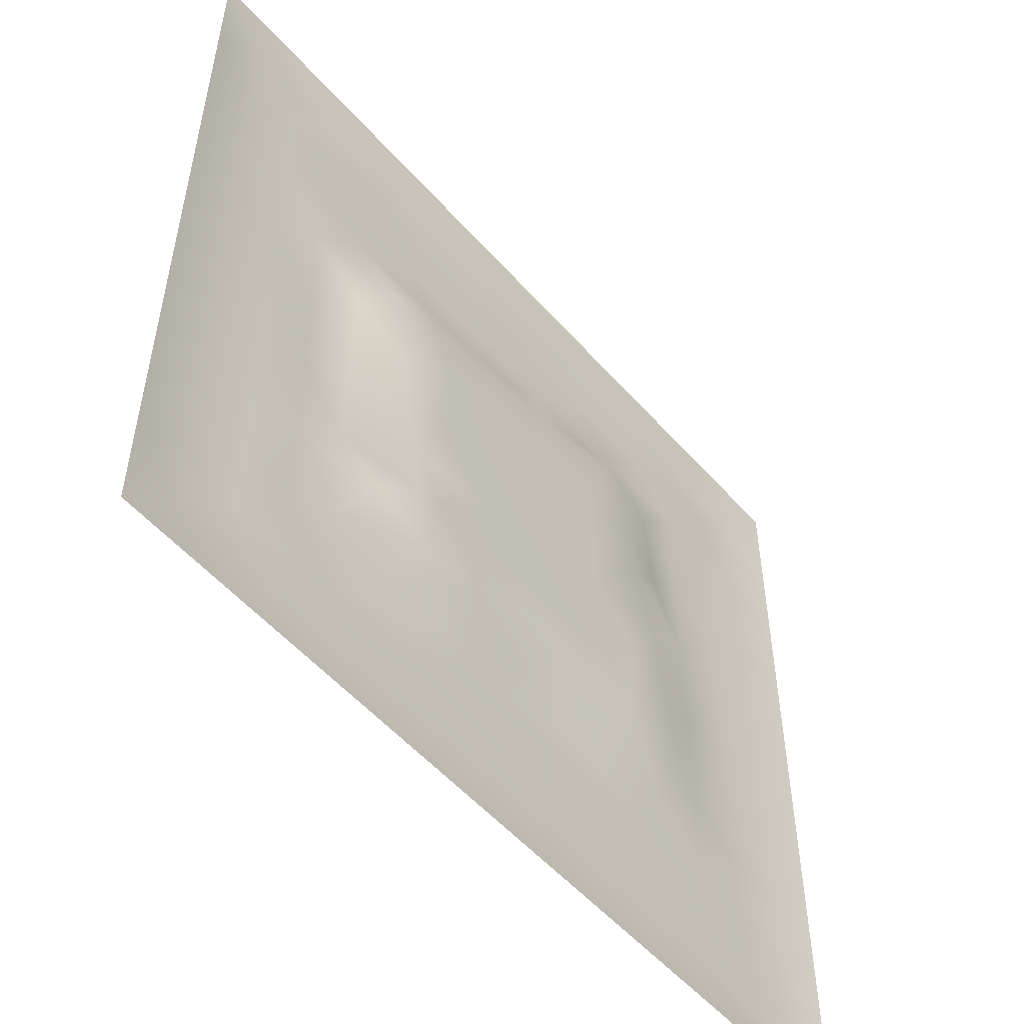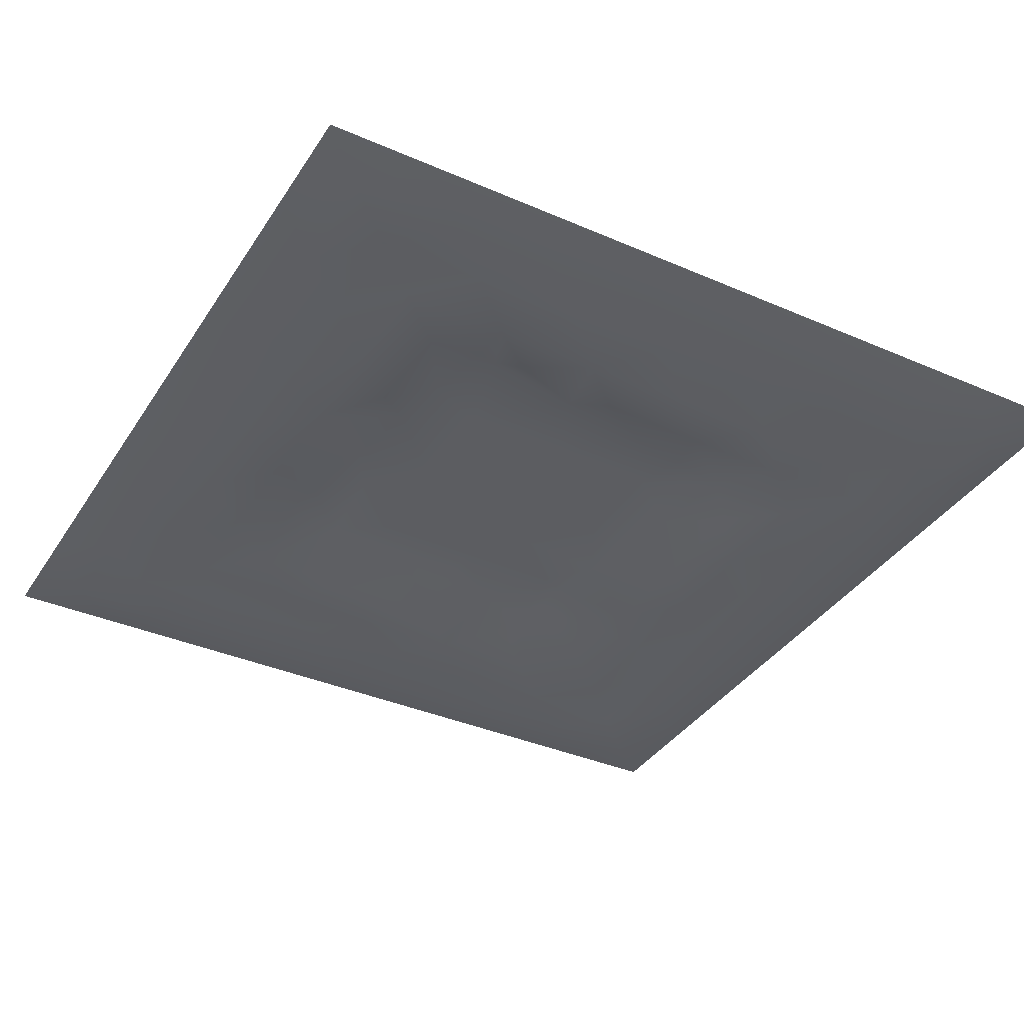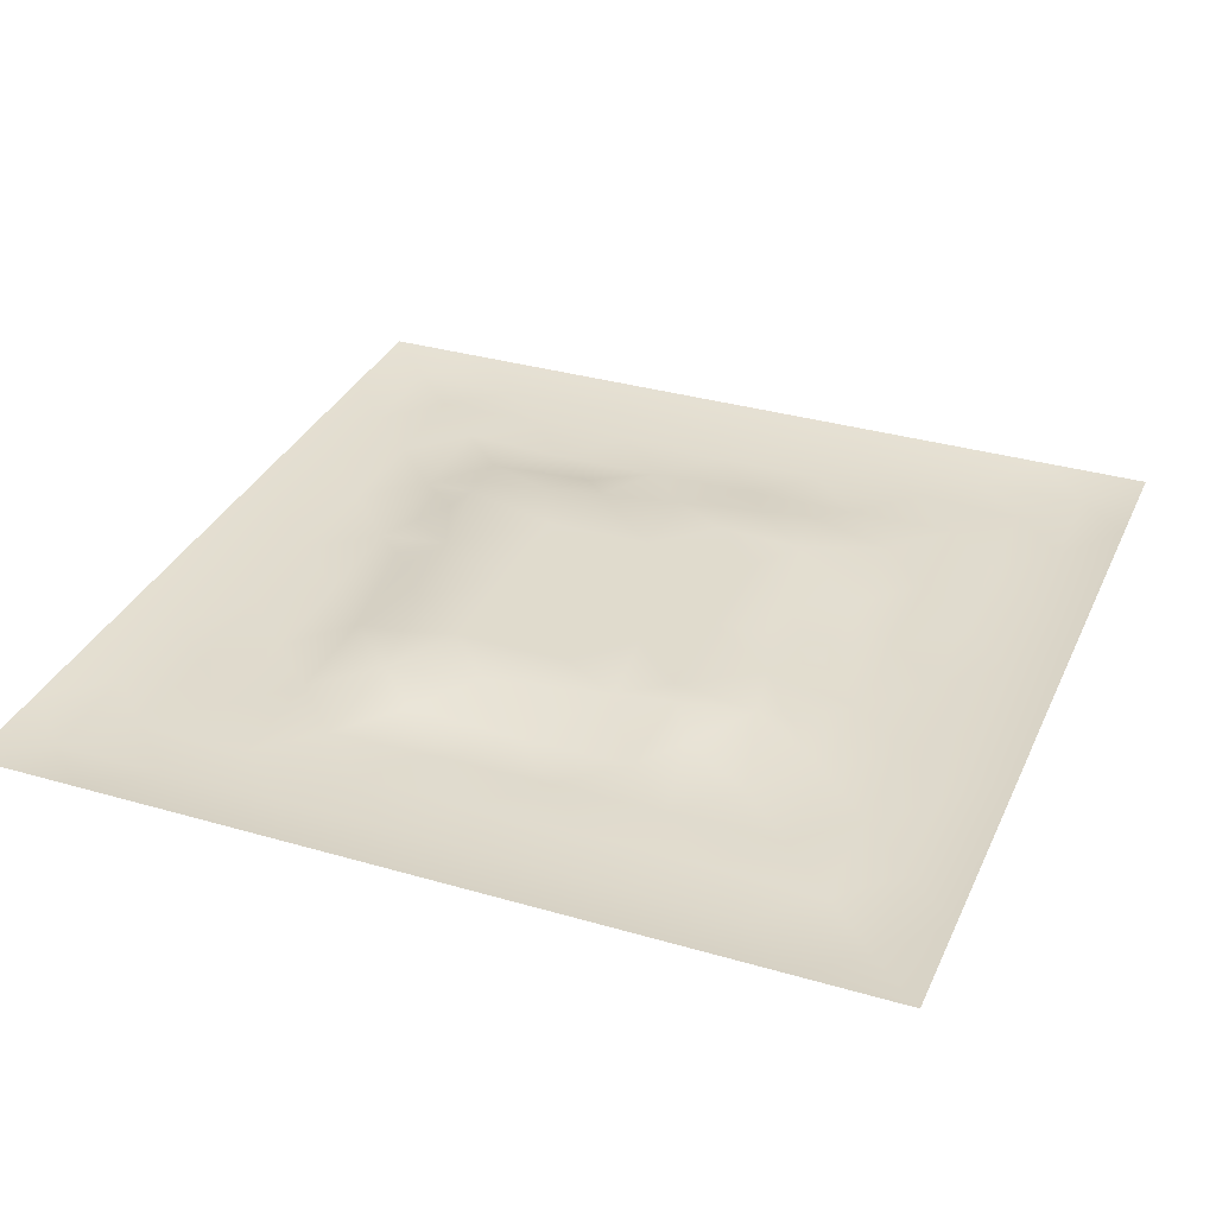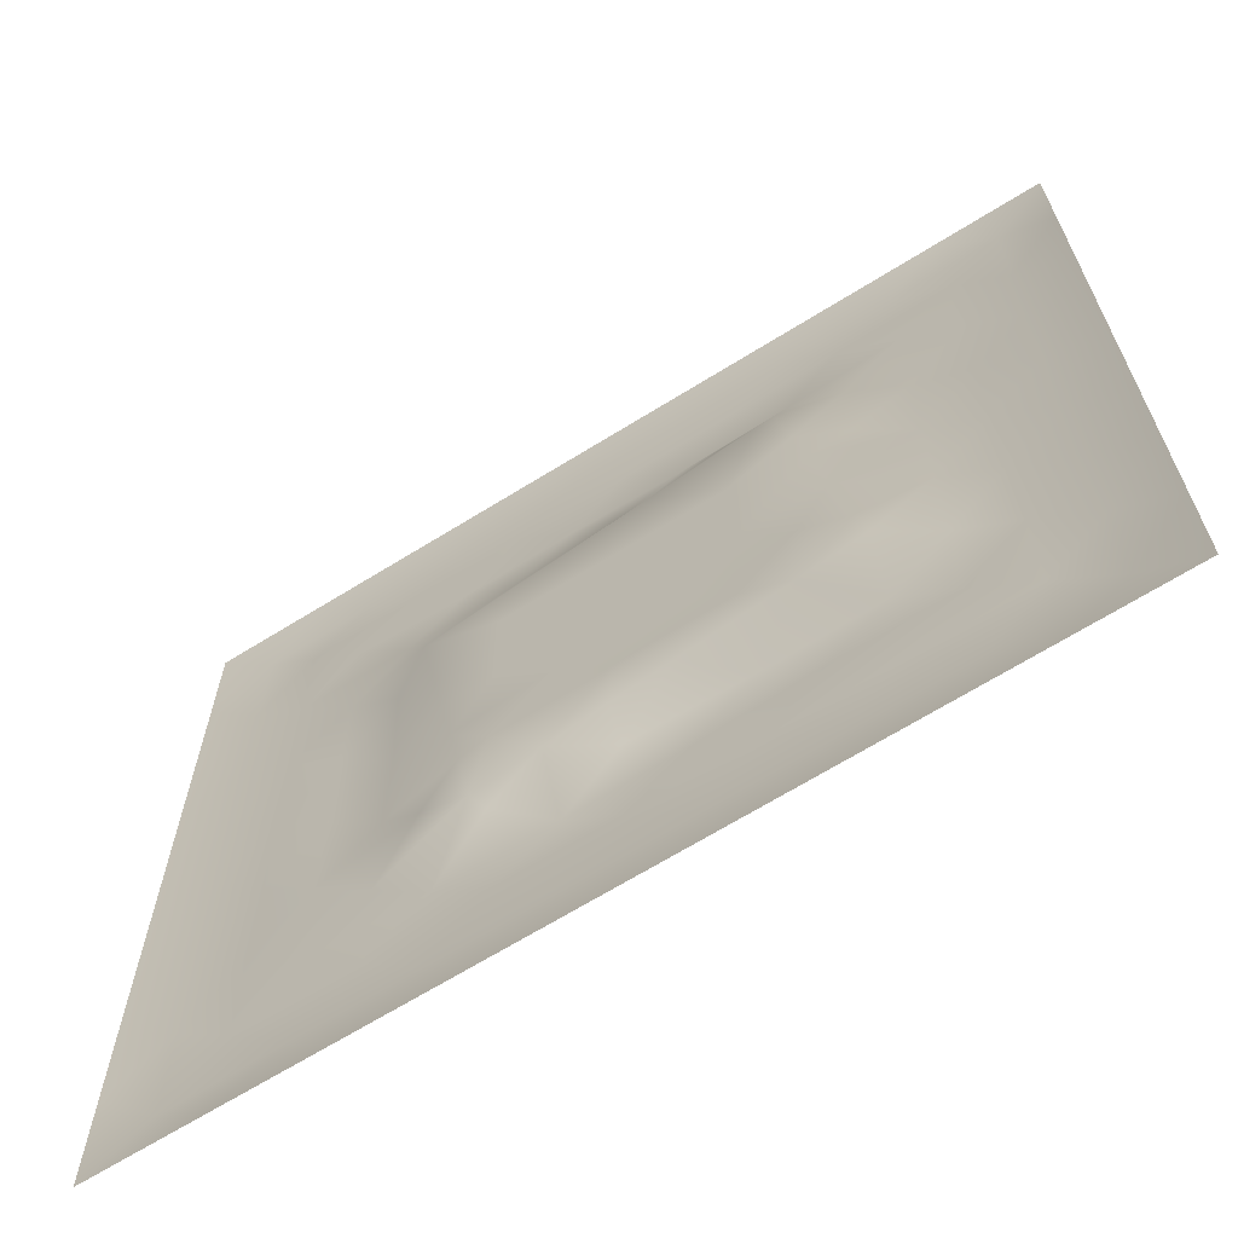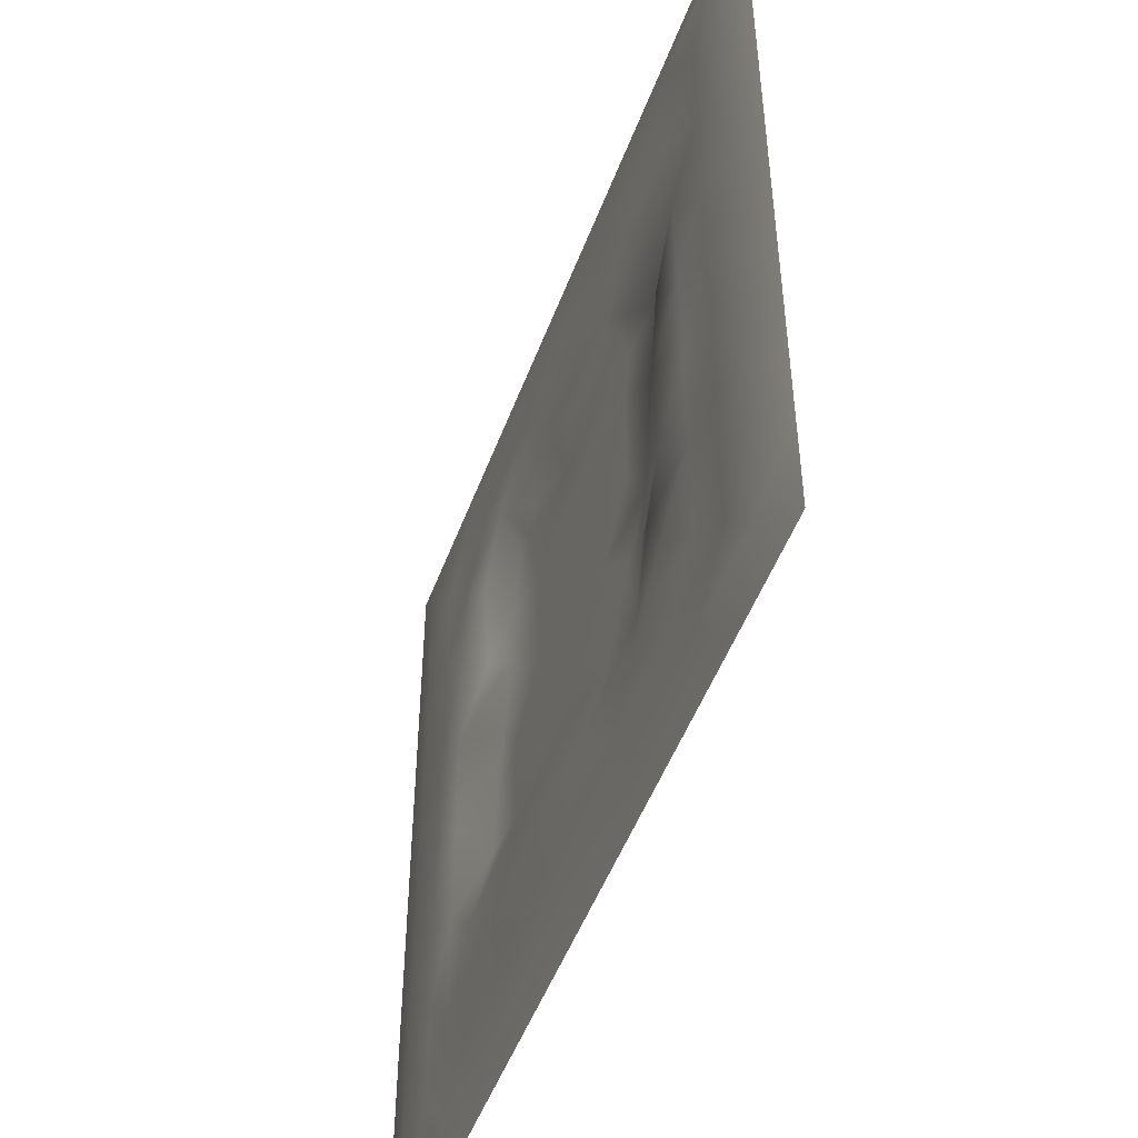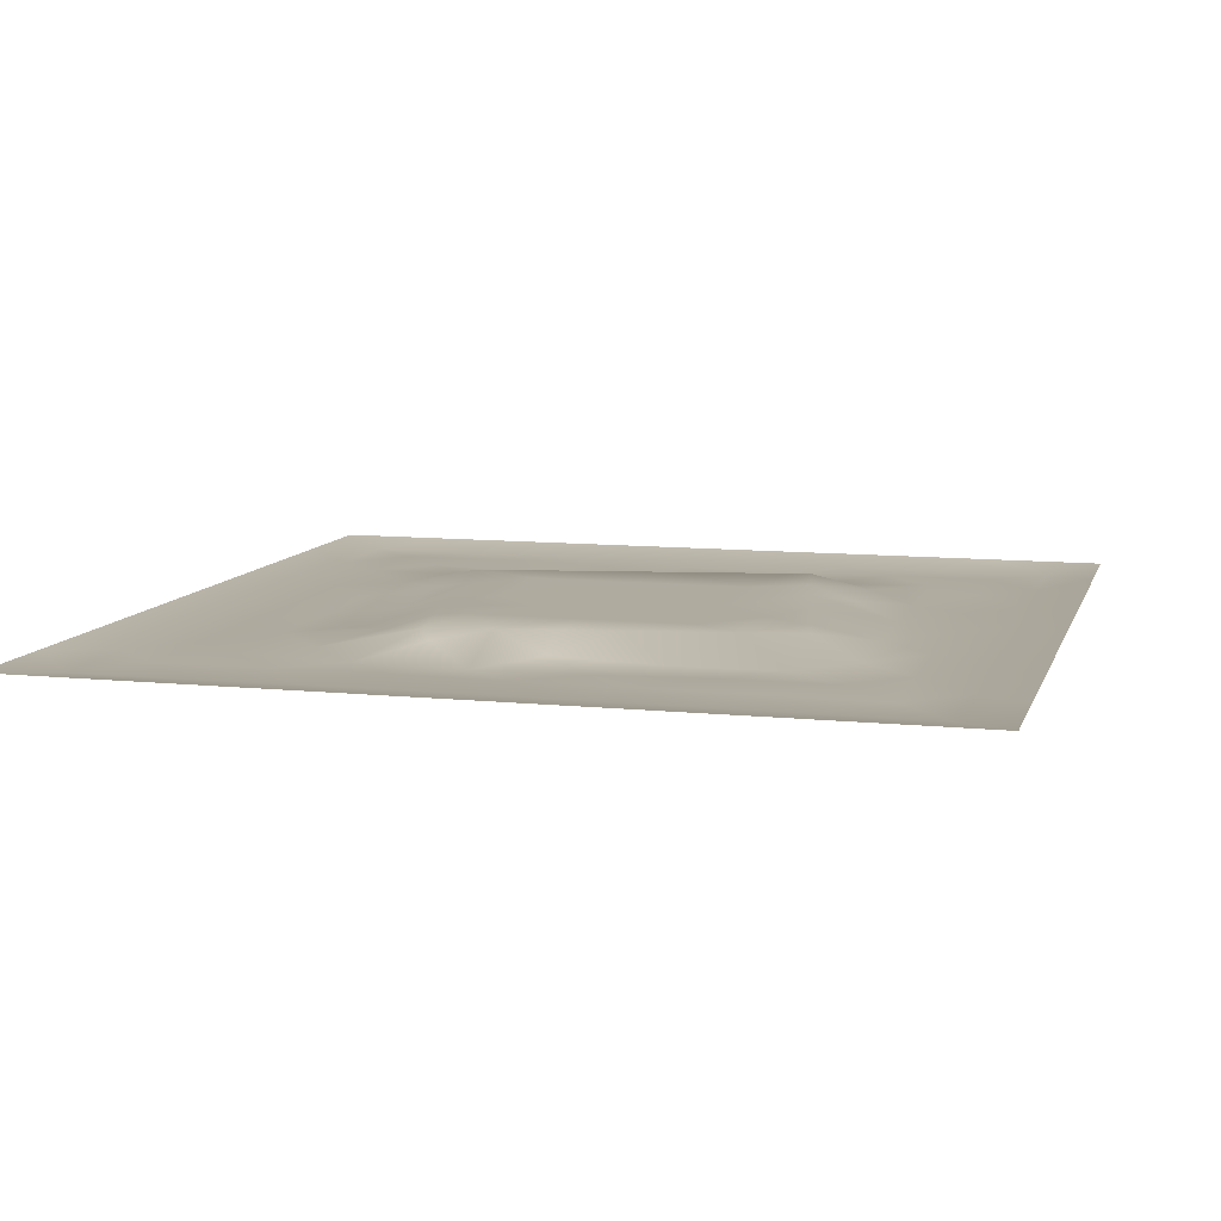
<metadata>
{"format":"obj","ext":"obj","renderer":"f3d","projection":"perspective","resolution":1024,"background":"white","views":[{"elev":-53.9,"azim":-49.6,"up":"+Y"},{"elev":-37.2,"azim":150.8,"up":"+Z"},{"elev":33.3,"azim":-68.2,"up":"+Z"},{"elev":-66.8,"azim":32.0,"up":"+Y"},{"elev":-50.5,"azim":-110.2,"up":"+Y"},{"elev":9.7,"azim":15.1,"up":"+Z"}]}
</metadata>
<code>
v -0 0 -0
v 1 0 -0
v -0 1 0
v 1 1 0
v 0.4998 0.5 0.01278
v -0 0.5 0
v 0.5 1 0
v 1 0.5 0
v 0.5 -0 0
v 0.2498 0.7498 -0.007284
v 0.7499 0.7502 -0.004283
v 0.2501 0.25 -0.007623
v 0.7502 0.2504 -0.007984
v 0.75 0 0
v 0.25 0 0
v 1 0.75 0
v 1 0.25 0
v 0.25 1 0
v 0.75 1 0
v 0 0.25 0
v 0 0.75 -0
v 0.4996 0.2511 -0.004458
v 0.2515 0.5004 -0.009151
v 0.5002 0.7496 1.5e-05
v 0.3438 0.362 0.01294
v 0.8749 0.3751 -0.007332
v 0.6249 0.1253 -0.006426
v 0.6258 0.3742 0.01278
v 0.8753 0.1248 -0.006899
v 0.375 0.1251 -0.005422
v 0.1247 0.1247 -0.006677
v 0.3742 0.3743 0.01278
v 0.8747 0.625 -0.006099
v 0.6256 0.6259 0.01278
v 0.8753 0.8753 -0.00638
v 0.375 0.8748 -0.00648
v 0.3739 0.6258 0.01278
v 0.1247 0.8753 -0.007048
v 0.1251 0.625 -0.006316
v 0.6251 0.8747 -0.007185
v 0.1252 0.3751 -0.006311
v 0.2499 0.1248 -0.005939
v 0.875 0.7501 -0.006358
v 0.8752 0.25 -0.006626
v 0.2499 0.8751 -0.006394
v 0.7501 0.8751 -0.006606
v 0.1249 0.25 -0.006469
v 0.1247 0.7501 -0.006207
v 0.3744 0.2491 0.005605
v 0.2508 0.626 -0.003006
v 0.7502 0.6254 0.002553
v 0.8746 0.5 -0.006867
v 0.6257 0.7515 0.008224
v 0.3748 0.7489 -0.005638
v 0 0.375 0
v 0.5001 0.8745 -0.006206
v 0.4998 0.6258 0.01278
v 0.251 0.3747 -0.008092
v 0.1255 0.5001 -0.006568
v 0.374 0.5 0.01278
v 0.6251 0.2513 -0.008504
v 0.4999 0.1254 -0.006397
v 0.5 0.3742 0.01278
v 0 0.625 0
v 0 0.875 0
v 0 0.125 0
v 0.625 1 0
v 0.875 1 0
v 0.125 1 0
v 0.375 1 0
v 1 0.375 0
v 1 0.125 0
v 1 0.875 0
v 1 0.625 0
v 0.375 0 0
v 0.125 0 0
v 0.875 0 0
v 0.625 0 0
v 0.75 0.125 -0.006138
v 0.6256 0.5 0.01278
v 0.3066 0.5664 0.01293
v 0.06229 0.3126 -0.008058
v 0.1884 0.4376 -0.006602
v 0.1877 0.3125 -0.005783
v 0.06248 0.4376 -0.007757
v 0.6875 0.9377 -0.007642
v 0.6877 0.8122 -0.009566
v 0.5625 0.9375 -0.007293
v 0.0622 0.6875 -0.008288
v 0.1875 0.6876 -0.009607
v 0.06244 0.5625 -0.007682
v 0.1874 0.9378 -0.008539
v 0.1873 0.8126 -0.006118
v 0.06212 0.9379 -0.008975
v 0.4369 0.5629 0.01278
v 0.5385 0.7165 0.01293
v 0.4375 0.8118 -0.009292
v 0.3124 0.8121 -0.009839
v 0.4375 0.9375 -0.007263
v 0.9378 0.8126 -0.008115
v 0.8126 0.8127 -0.006587
v 0.9379 0.9379 -0.008778
v 0.7084 0.5909 0.01293
v 0.5627 0.5629 0.01278
v 0.4202 0.695 0.01293
v 0.8117 0.5625 -0.008815
v 0.8121 0.6876 -0.01073
v 0.9375 0.5625 -0.00746
v 0.657 0.7381 0.01293
v 0.5617 0.3144 0.01293
v 0.437 0.4372 0.01278
v 0.1874 0.06212 -0.008442
v 0.06214 0.06215 -0.008743
v 0.1874 0.1874 -0.005791
v 0.3125 0.06226 -0.007888
v 0.3124 0.1875 -0.009523
v 0.4375 0.06243 -0.007507
v 0.8126 0.06222 -0.00815
v 0.9379 0.06216 -0.008851
v 0.332 0.4269 0.01293
v 0.5628 0.4371 0.01278
v 0.3187 0.4999 0.01293
v 0.5624 0.1884 -0.009299
v 0.6875 0.1881 -0.006235
v 0.5625 0.06246 -0.007765
v 0.9378 0.3126 -0.00816
v 0.8124 0.3125 -0.007324
v 0.9376 0.4375 -0.007832
v 0.3125 0.9377 -0.00805
v 0.4317 0.2908 0.01293
v 0.8127 0.1875 -0.006025
v 0.743 0.4007 0.01293
v 0.6875 0.06236 -0.007951
v 0.6886 0.4371 0.01278
v 0.9379 0.1875 -0.008588
v 0.4373 0.1882 -0.01044
v 0.06214 0.1874 -0.008239
v 0.7249 0.5004 0.01293
v 0.9377 0.6875 -0.007841
v 0.6815 0.3362 0.01293
v 0.06207 0.8126 -0.008607
v 0.8126 0.9379 -0.008201
v 0.1884 0.5628 -0.007215
v 0.5627 0.8116 -0.01129
v 0.8116 0.4373 -0.007398
v 0.3591 0.2775 0.01294
v 0.2875 0.6709 0.01294
v 0.7525 0.3491 0.01294
v 0.6809 0.7425 0.01294
v 0.6957 0.6611 0.01293
v 0.4967 0.3026 0.01293
v 0.2975 0.3316 -0.000437
v 0.3572 0.6836 0.01294
f 1 113 66
f 31 137 113
f 11 101 87
f 112 31 113
f 138 145 106
f 106 52 33
f 124 13 61
f 84 41 47
f 137 66 113
f 75 115 15
f 12 152 84
f 12 114 116
f 101 35 46
f 76 113 1
f 76 112 113
f 15 112 76
f 115 112 15
f 30 115 117
f 108 33 52
f 75 117 115
f 115 30 42
f 42 116 114
f 51 150 103
f 116 30 136
f 122 23 120
f 49 146 116
f 42 112 115
f 58 84 152
f 146 12 116
f 60 120 111
f 153 147 37
f 46 87 101
f 101 43 35
f 104 80 34
f 130 49 136
f 83 58 23
f 49 116 136
f 117 62 30
f 132 134 140
f 62 123 136
f 77 2 119
f 77 119 118
f 71 128 126
f 142 46 35
f 63 28 121
f 119 29 118
f 148 140 13
f 125 27 62
f 135 72 17
f 136 30 62
f 58 120 23
f 60 122 120
f 127 44 26
f 120 25 32
f 93 48 10
f 147 54 10
f 120 32 111
f 22 130 136
f 130 63 32
f 127 145 148
f 82 47 41
f 45 98 36
f 82 137 47
f 146 152 12
f 26 126 128
f 62 117 125
f 20 137 82
f 38 92 94
f 20 66 137
f 55 20 82
f 69 94 92
f 143 90 39
f 8 108 128
f 141 48 38
f 24 144 97
f 65 141 94
f 114 31 42
f 38 94 141
f 92 18 69
f 97 54 24
f 151 110 63
f 11 107 101
f 29 119 135
f 143 59 83
f 104 34 57
f 43 101 107
f 129 45 36
f 27 124 123
f 85 41 59
f 78 125 9
f 70 129 99
f 83 59 41
f 129 70 18
f 36 99 129
f 93 38 48
f 38 45 92
f 52 128 108
f 65 94 3
f 72 135 119
f 94 69 3
f 39 90 48
f 21 141 65
f 18 92 129
f 6 91 64
f 105 24 54
f 93 45 38
f 89 39 48
f 50 90 143
f 45 129 92
f 9 125 117
f 64 89 21
f 55 82 85
f 6 85 91
f 59 91 85
f 41 85 82
f 6 55 85
f 23 143 83
f 59 39 91
f 151 130 22
f 143 39 59
f 118 29 79
f 29 44 131
f 32 146 130
f 58 83 84
f 119 2 72
f 44 126 26
f 130 151 63
f 138 103 80
f 10 98 93
f 21 89 141
f 105 153 37
f 148 13 127
f 79 133 118
f 118 133 14
f 81 147 50
f 100 35 43
f 109 96 34
f 48 141 89
f 78 133 125
f 62 27 123
f 37 147 81
f 40 144 87
f 98 10 54
f 25 120 58
f 5 95 111
f 110 151 22
f 57 37 95
f 37 57 105
f 27 125 133
f 121 5 111
f 90 10 48
f 123 22 136
f 17 126 135
f 41 84 83
f 130 146 49
f 60 111 95
f 28 134 80
f 104 95 5
f 28 140 134
f 24 105 96
f 57 95 104
f 24 96 144
f 132 140 148
f 134 132 138
f 45 93 98
f 110 28 63
f 106 103 138
f 9 117 75
f 26 128 52
f 54 97 98
f 111 32 63
f 123 61 22
f 99 36 56
f 80 104 5
f 135 44 29
f 126 17 71
f 150 109 34
f 87 109 149
f 13 124 131
f 103 150 34
f 36 98 97
f 60 81 122
f 53 96 109
f 122 81 23
f 107 11 51
f 150 51 11
f 87 149 11
f 150 149 109
f 14 133 78
f 140 110 61
f 107 106 33
f 44 135 126
f 51 103 106
f 143 23 50
f 81 50 23
f 121 80 5
f 63 121 111
f 121 28 80
f 77 118 14
f 52 106 145
f 103 34 80
f 131 79 29
f 13 131 127
f 25 146 32
f 124 27 79
f 139 33 108
f 107 33 43
f 133 79 27
f 44 127 131
f 139 43 33
f 10 90 147
f 96 105 57
f 140 28 110
f 51 106 107
f 50 147 90
f 97 56 36
f 86 46 142
f 112 42 31
f 40 46 86
f 74 139 108
f 100 43 139
f 137 31 47
f 114 47 31
f 88 40 86
f 16 100 139
f 102 35 100
f 68 142 102
f 88 99 56
f 142 35 102
f 144 96 53
f 95 37 60
f 19 86 142
f 88 56 40
f 144 40 56
f 53 109 87
f 81 60 37
f 87 46 40
f 110 22 61
f 57 34 96
f 144 56 97
f 61 13 140
f 64 91 89
f 145 127 26
f 67 88 86
f 7 99 88
f 7 70 99
f 67 7 88
f 19 67 86
f 68 19 142
f 73 102 100
f 4 68 102
f 73 4 102
f 16 73 100
f 74 16 139
f 8 74 108
f 39 89 91
f 53 87 144
f 116 42 30
f 134 138 80
f 61 123 124
f 145 26 52
f 79 131 124
f 128 71 8
f 149 150 11
f 132 148 145
f 145 138 132
f 58 152 25
f 152 146 25
f 147 153 54
f 153 105 54
f 12 84 114
f 47 114 84

</code>
